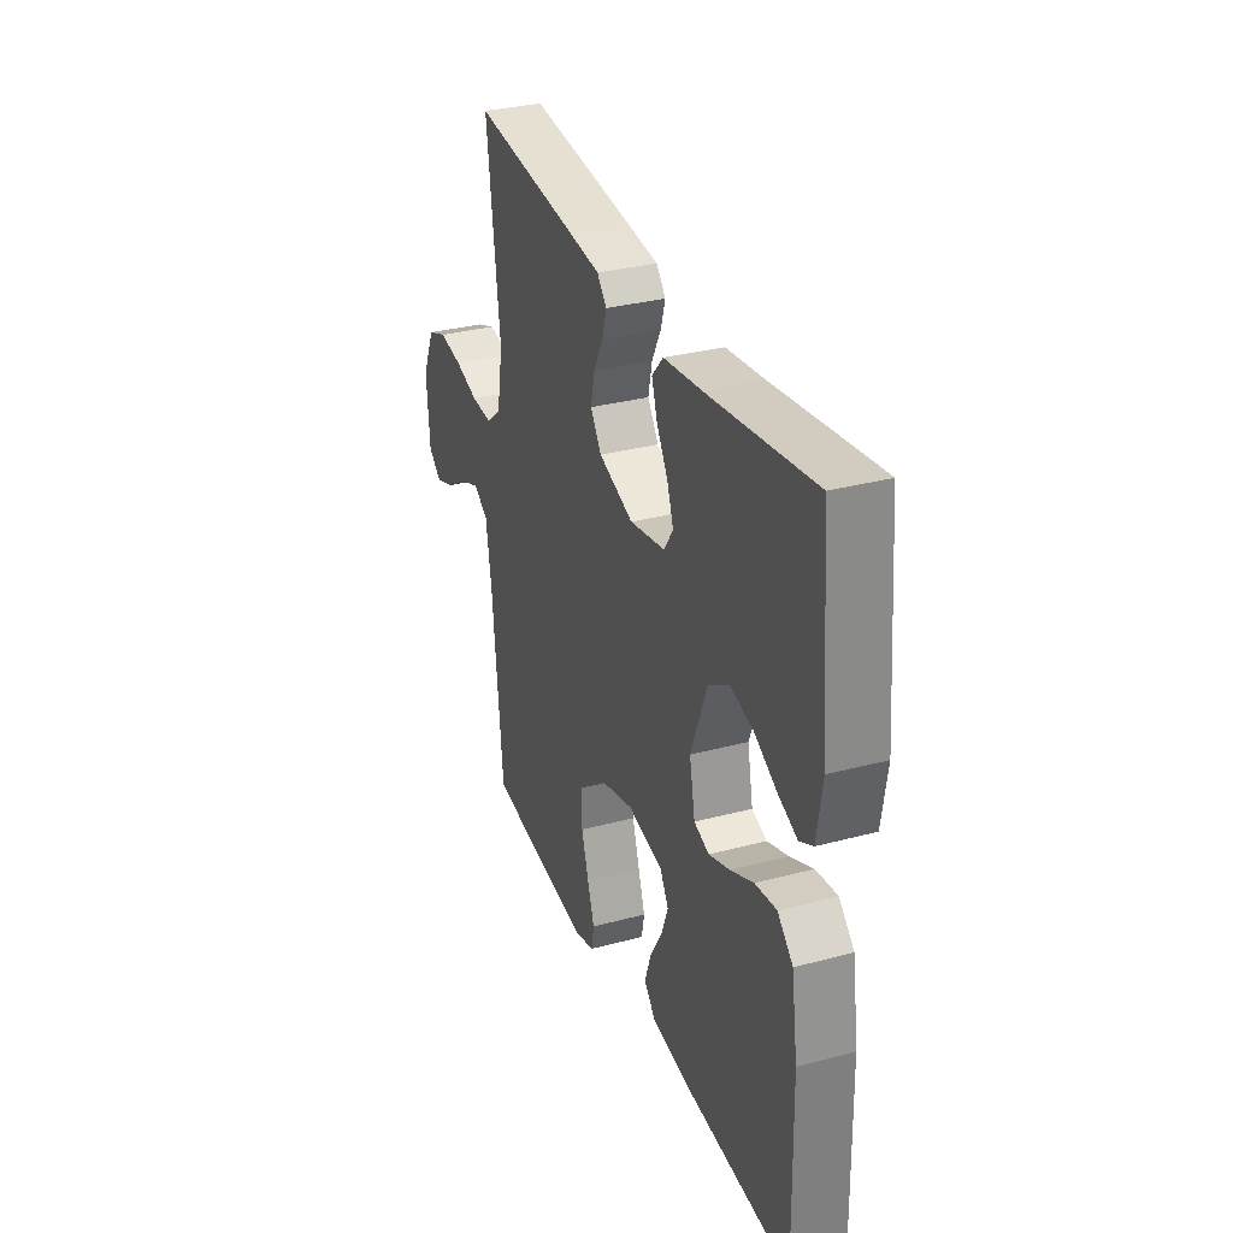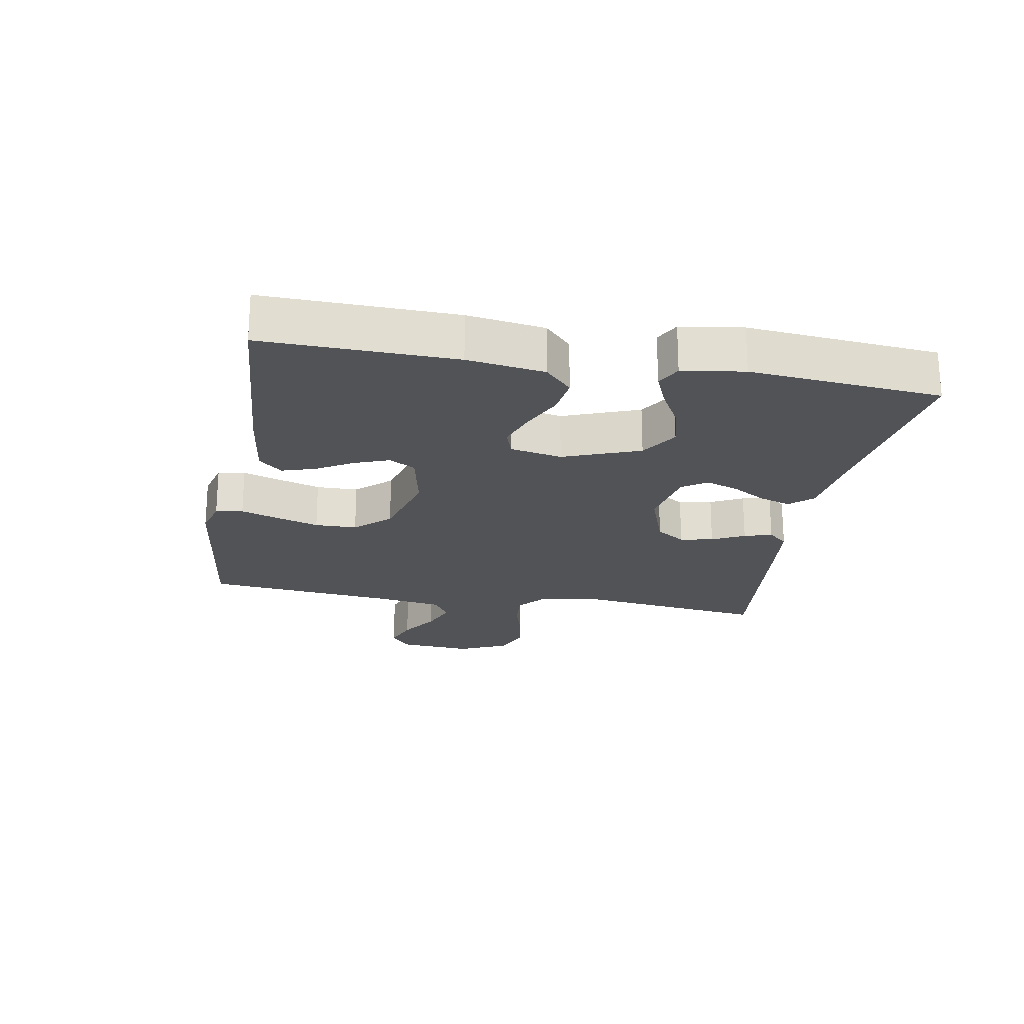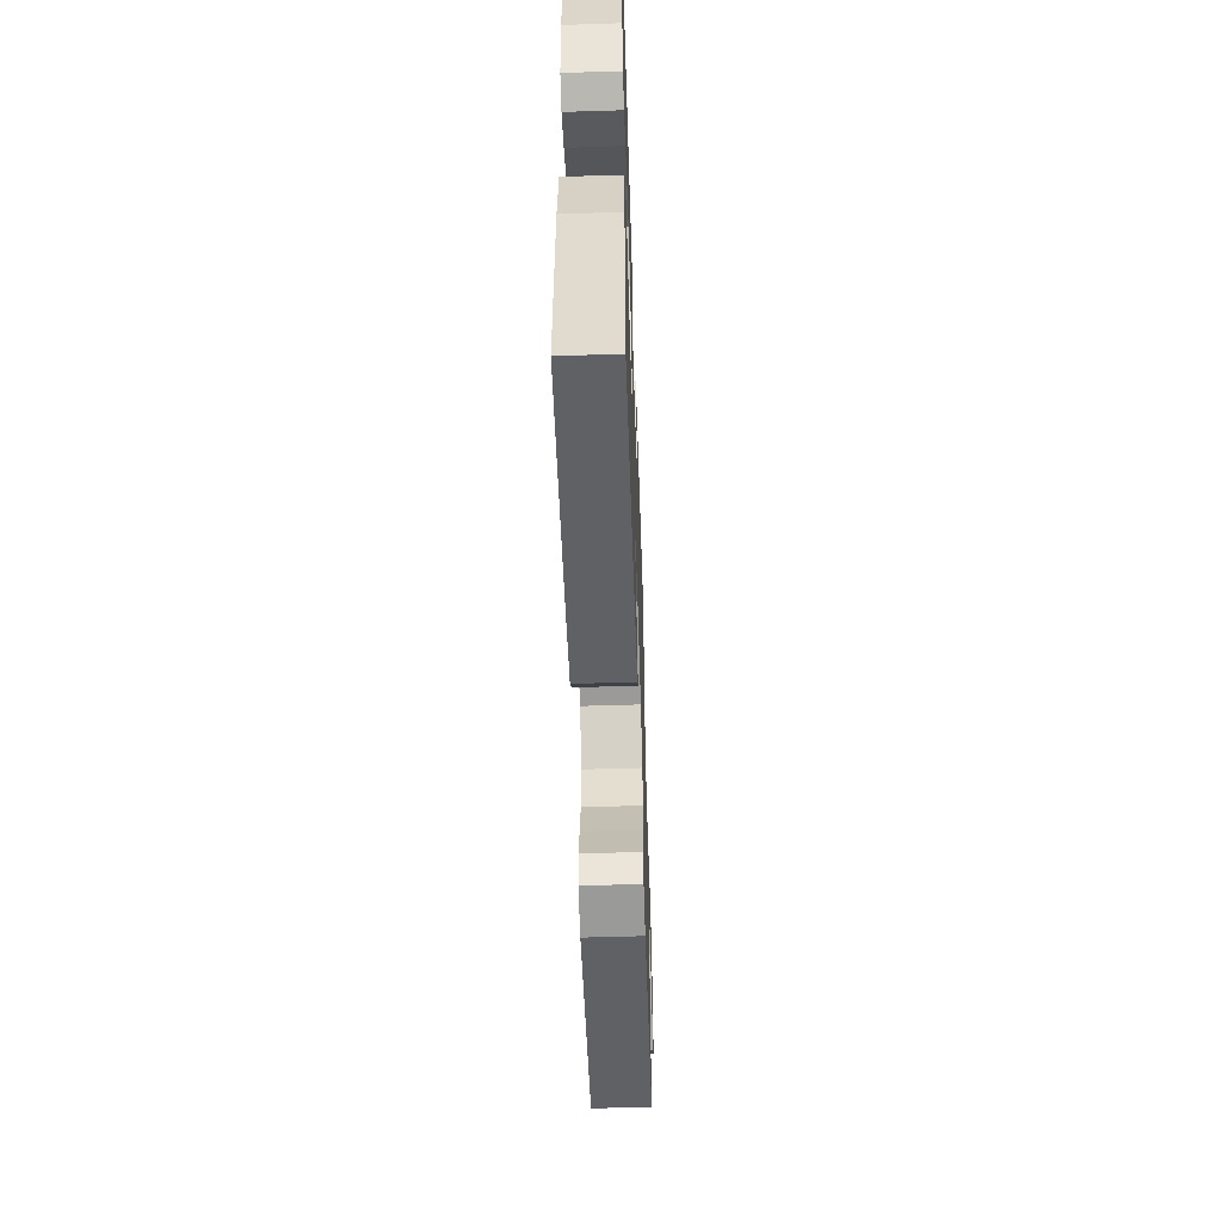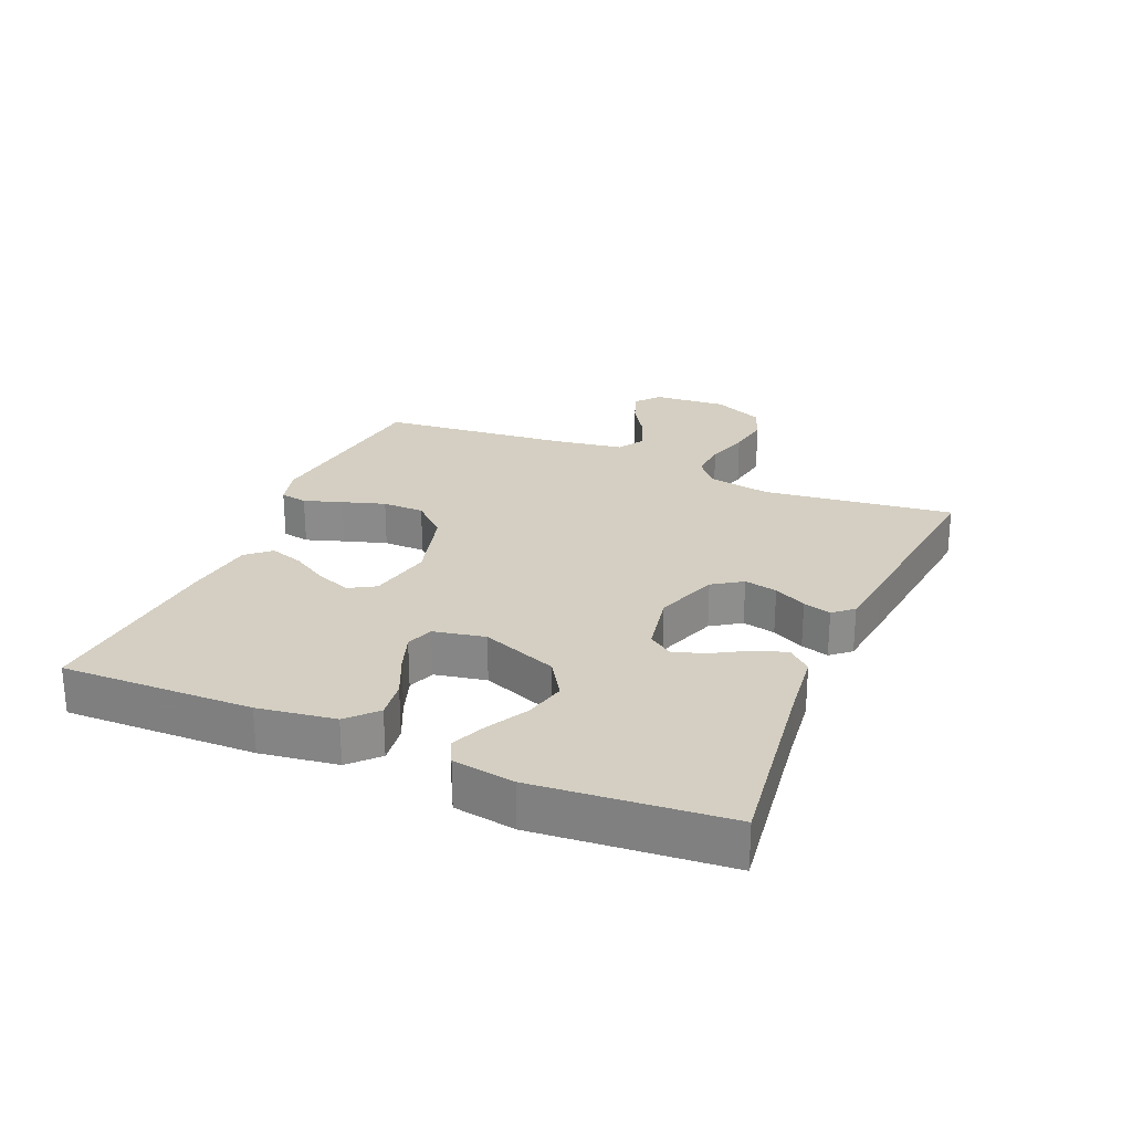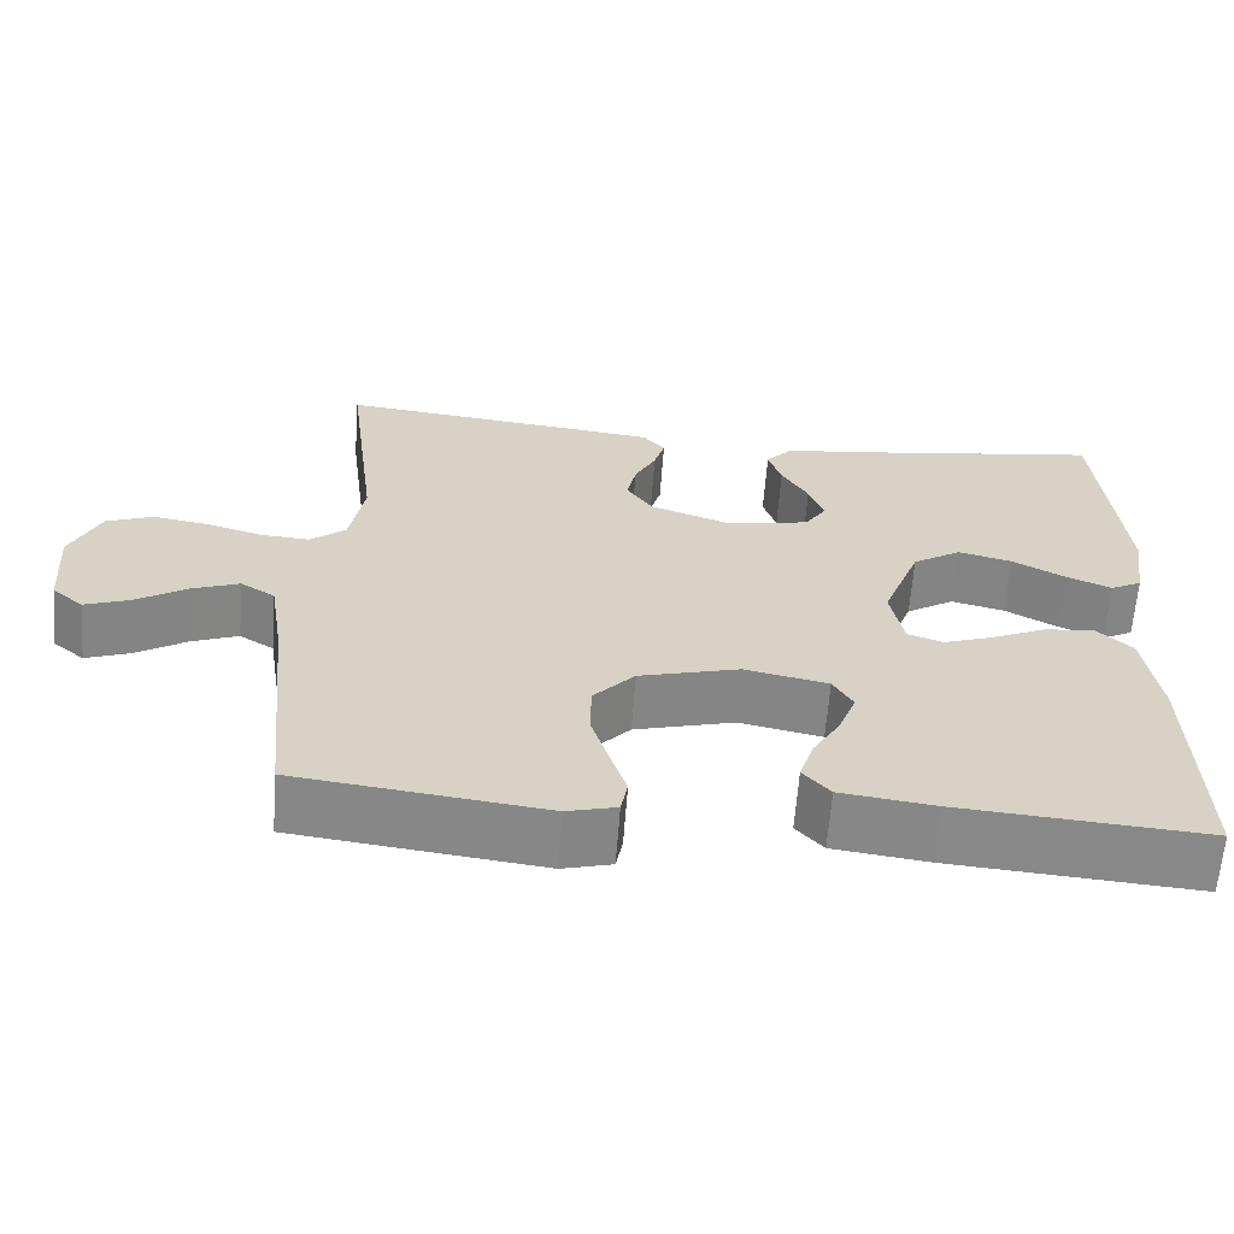
<metadata>
{"format":"obj","ext":"obj","renderer":"f3d","projection":"perspective","resolution":1024,"background":"white","views":[{"elev":32.0,"azim":-110.5,"up":"+Z"},{"elev":-21.9,"azim":-100.2,"up":"+Y"},{"elev":-54.3,"azim":-88.1,"up":"+Z"},{"elev":25.5,"azim":-66.8,"up":"+Y"},{"elev":-63.0,"azim":175.7,"up":"+Z"}]}
</metadata>
<code>
v -0.5 0.07 -0.5
v -0.493 0.07 -0.2
v -0.475 0.07 -0.079
v -0.431 0.07 -0.037
v -0.37 0.07 -0.045
v -0.304 0.07 -0.075
v -0.244 0.07 -0.096
v -0.201 0.07 -0.081
v -0.185 0.07 0
v -0.231 0.07 0.12
v -0.29 0.07 0.157
v -0.355 0.07 0.141
v -0.419 0.07 0.106
v -0.474 0.07 0.083
v -0.512 0.07 0.103
v -0.527 0.07 0.2
v -0.5 0.07 0.5
v -0.2 0.07 0.458
v -0.092 0.07 0.445
v -0.06 0.07 0.409
v -0.076 0.07 0.36
v -0.108 0.07 0.306
v -0.126 0.07 0.255
v -0.1 0.07 0.216
v 0 0.07 0.197
v 0.099 0.07 0.232
v 0.13 0.07 0.278
v 0.119 0.07 0.33
v 0.093 0.07 0.381
v 0.08 0.07 0.425
v 0.107 0.07 0.456
v 0.2 0.07 0.467
v 0.5 0.07 0.5
v 0.462 0.07 0.2
v 0.479 0.07 0.101
v 0.522 0.07 0.066
v 0.582 0.07 0.07
v 0.65 0.07 0.09
v 0.717 0.07 0.101
v 0.773 0.07 0.079
v 0.809 0.07 0
v 0.8 0.07 -0.116
v 0.762 0.07 -0.147
v 0.708 0.07 -0.127
v 0.646 0.07 -0.088
v 0.589 0.07 -0.066
v 0.547 0.07 -0.092
v 0.53 0.07 -0.2
v 0.5 0.07 -0.5
v 0.2 0.07 -0.537
v 0.14 0.07 -0.521
v 0.132 0.07 -0.478
v 0.152 0.07 -0.418
v 0.173 0.07 -0.351
v 0.172 0.07 -0.285
v 0.122 0.07 -0.231
v 0 0.07 -0.198
v -0.101 0.07 -0.219
v -0.125 0.07 -0.26
v -0.104 0.07 -0.315
v -0.07 0.07 -0.372
v -0.053 0.07 -0.425
v -0.086 0.07 -0.462
v -0.2 0.07 -0.477
v -0.5 0 -0.5
v -0.493 0 -0.2
v -0.475 0 -0.079
v -0.431 0 -0.037
v -0.37 0 -0.045
v -0.304 0 -0.075
v -0.244 0 -0.096
v -0.201 0 -0.081
v -0.185 0 0
v -0.231 0 0.12
v -0.29 0 0.157
v -0.355 0 0.141
v -0.419 0 0.106
v -0.474 0 0.083
v -0.512 0 0.103
v -0.527 0 0.2
v -0.5 0 0.5
v -0.2 0 0.458
v -0.092 0 0.445
v -0.06 0 0.409
v -0.076 0 0.36
v -0.108 0 0.306
v -0.126 0 0.255
v -0.1 0 0.216
v 0 0 0.197
v 0.099 0 0.232
v 0.13 0 0.278
v 0.119 0 0.33
v 0.093 0 0.381
v 0.08 0 0.425
v 0.107 0 0.456
v 0.2 0 0.467
v 0.5 0 0.5
v 0.462 0 0.2
v 0.479 0 0.101
v 0.522 0 0.066
v 0.582 0 0.07
v 0.65 0 0.09
v 0.717 0 0.101
v 0.773 0 0.079
v 0.809 0 0
v 0.8 0 -0.116
v 0.762 0 -0.147
v 0.708 0 -0.127
v 0.646 0 -0.088
v 0.589 0 -0.066
v 0.547 0 -0.092
v 0.53 0 -0.2
v 0.5 0 -0.5
v 0.2 0 -0.537
v 0.14 0 -0.521
v 0.132 0 -0.478
v 0.152 0 -0.418
v 0.173 0 -0.351
v 0.172 0 -0.285
v 0.122 0 -0.231
v 0 0 -0.198
v -0.101 0 -0.219
v -0.125 0 -0.26
v -0.104 0 -0.315
v -0.07 0 -0.372
v -0.053 0 -0.425
v -0.086 0 -0.462
v -0.2 0 -0.477
f 60 61 62 63
f 59 60 63 64
f 50 51 52 53
f 48 49 50 53
f 47 48 53 54
f 42 43 44 45
f 42 45 46
f 41 42 46
f 40 41 46
f 37 38 39 40
f 36 37 40 46
f 35 36 46 47
f 31 32 33 34
f 31 34 35
f 28 29 30 31
f 27 28 31 35
f 26 27 35 47
f 19 20 21 22
f 18 19 22 23
f 17 18 23
f 16 17 23 24
f 12 13 14 15
f 11 12 15 16
f 3 4 5 6
f 3 6 7
f 2 3 7
f 59 64 1 2
f 58 59 2 7
f 57 58 7 8
f 56 57 8 9
f 47 54 55
f 25 26 47 55
f 25 55 56
f 11 16 24 25
f 10 11 25
f 9 10 25 56
f 127 126 125 124
f 128 127 124 123
f 117 116 115 114
f 117 114 113 112
f 118 117 112 111
f 109 108 107 106
f 110 109 106
f 110 106 105
f 110 105 104
f 104 103 102 101
f 110 104 101 100
f 111 110 100 99
f 98 97 96 95
f 99 98 95
f 95 94 93 92
f 99 95 92 91
f 111 99 91 90
f 86 85 84 83
f 87 86 83 82
f 87 82 81
f 88 87 81 80
f 79 78 77 76
f 80 79 76 75
f 70 69 68 67
f 71 70 67
f 71 67 66
f 66 65 128 123
f 71 66 123 122
f 72 71 122 121
f 73 72 121 120
f 119 118 111
f 119 111 90 89
f 120 119 89
f 89 88 80 75
f 89 75 74
f 120 89 74 73
f 1 65 66 2
f 2 66 67 3
f 3 67 68 4
f 4 68 69 5
f 5 69 70 6
f 6 70 71 7
f 7 71 72 8
f 8 72 73 9
f 9 73 74 10
f 10 74 75 11
f 11 75 76 12
f 12 76 77 13
f 13 77 78 14
f 14 78 79 15
f 15 79 80 16
f 16 80 81 17
f 17 81 82 18
f 18 82 83 19
f 19 83 84 20
f 20 84 85 21
f 21 85 86 22
f 22 86 87 23
f 23 87 88 24
f 24 88 89 25
f 25 89 90 26
f 26 90 91 27
f 27 91 92 28
f 28 92 93 29
f 29 93 94 30
f 30 94 95 31
f 31 95 96 32
f 32 96 97 33
f 33 97 98 34
f 34 98 99 35
f 35 99 100 36
f 36 100 101 37
f 37 101 102 38
f 38 102 103 39
f 39 103 104 40
f 40 104 105 41
f 41 105 106 42
f 42 106 107 43
f 43 107 108 44
f 44 108 109 45
f 45 109 110 46
f 46 110 111 47
f 47 111 112 48
f 48 112 113 49
f 49 113 114 50
f 50 114 115 51
f 51 115 116 52
f 52 116 117 53
f 53 117 118 54
f 54 118 119 55
f 55 119 120 56
f 56 120 121 57
f 57 121 122 58
f 58 122 123 59
f 59 123 124 60
f 60 124 125 61
f 61 125 126 62
f 62 126 127 63
f 63 127 128 64
f 64 128 65 1

</code>
